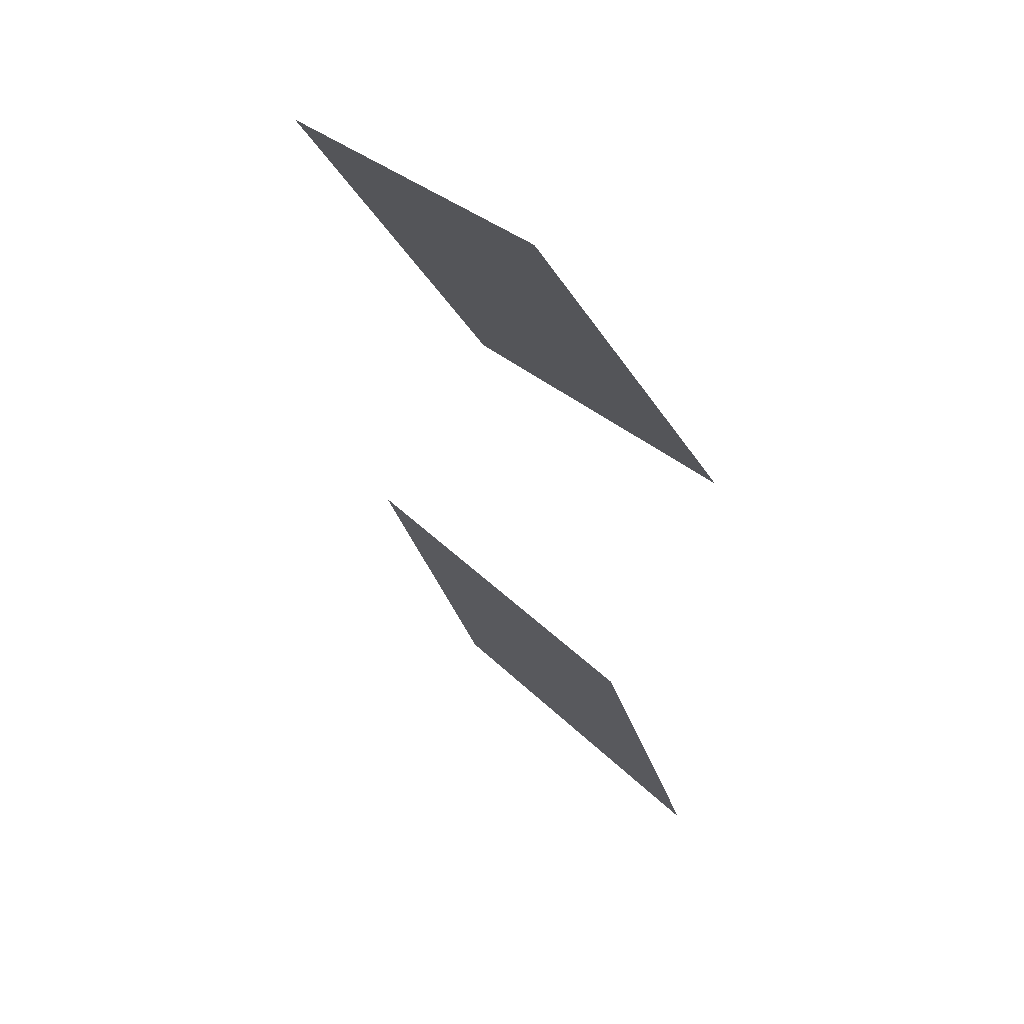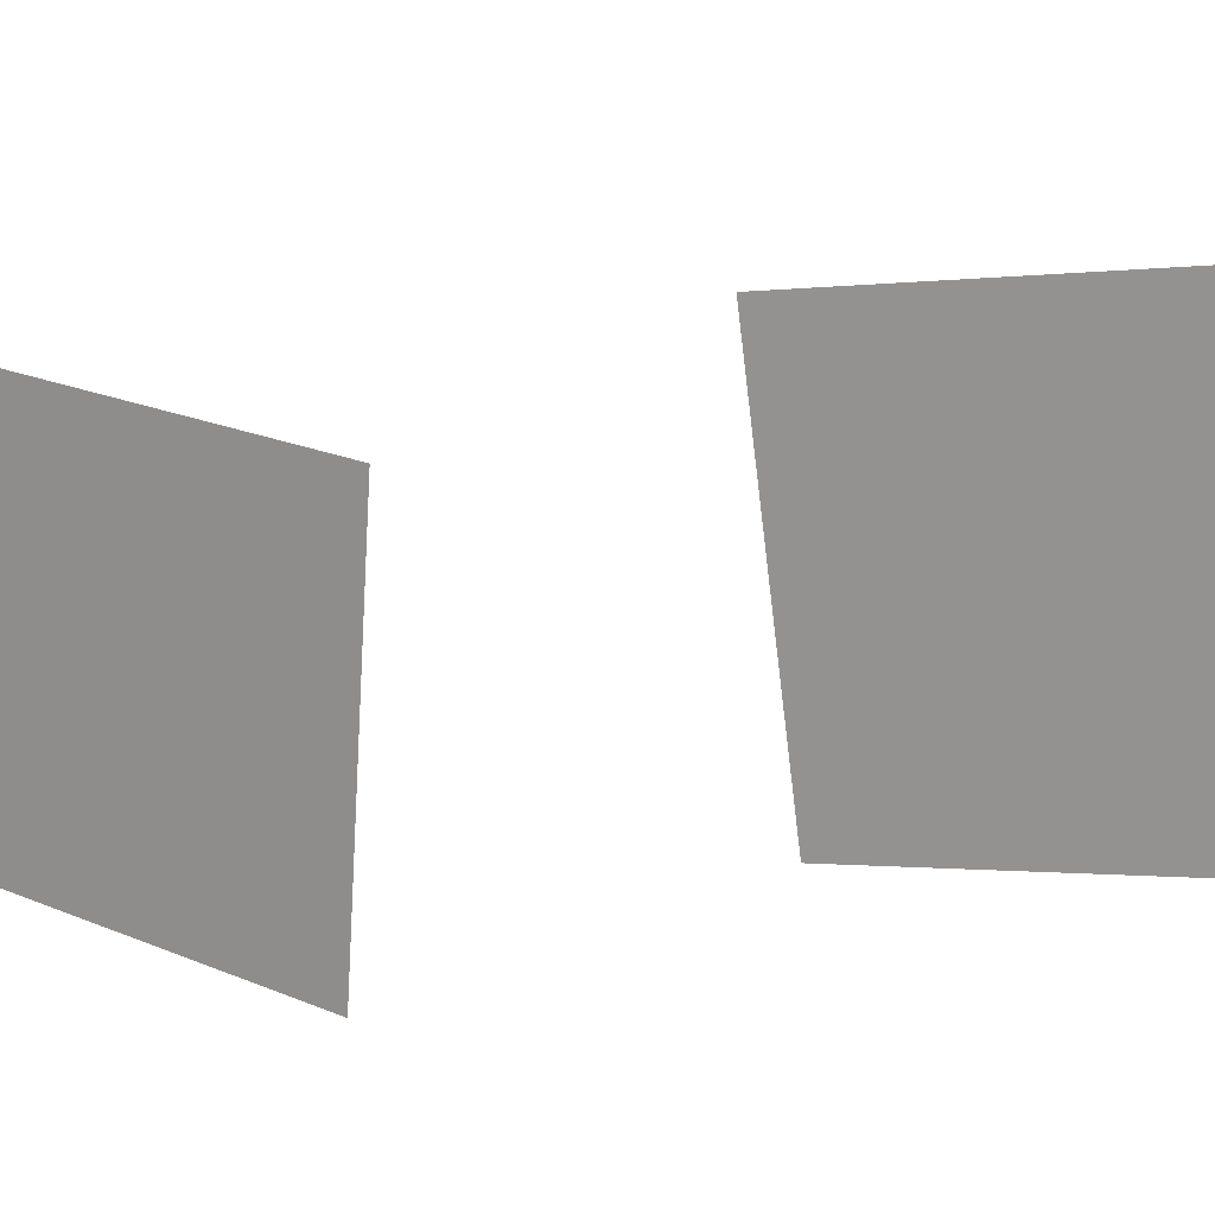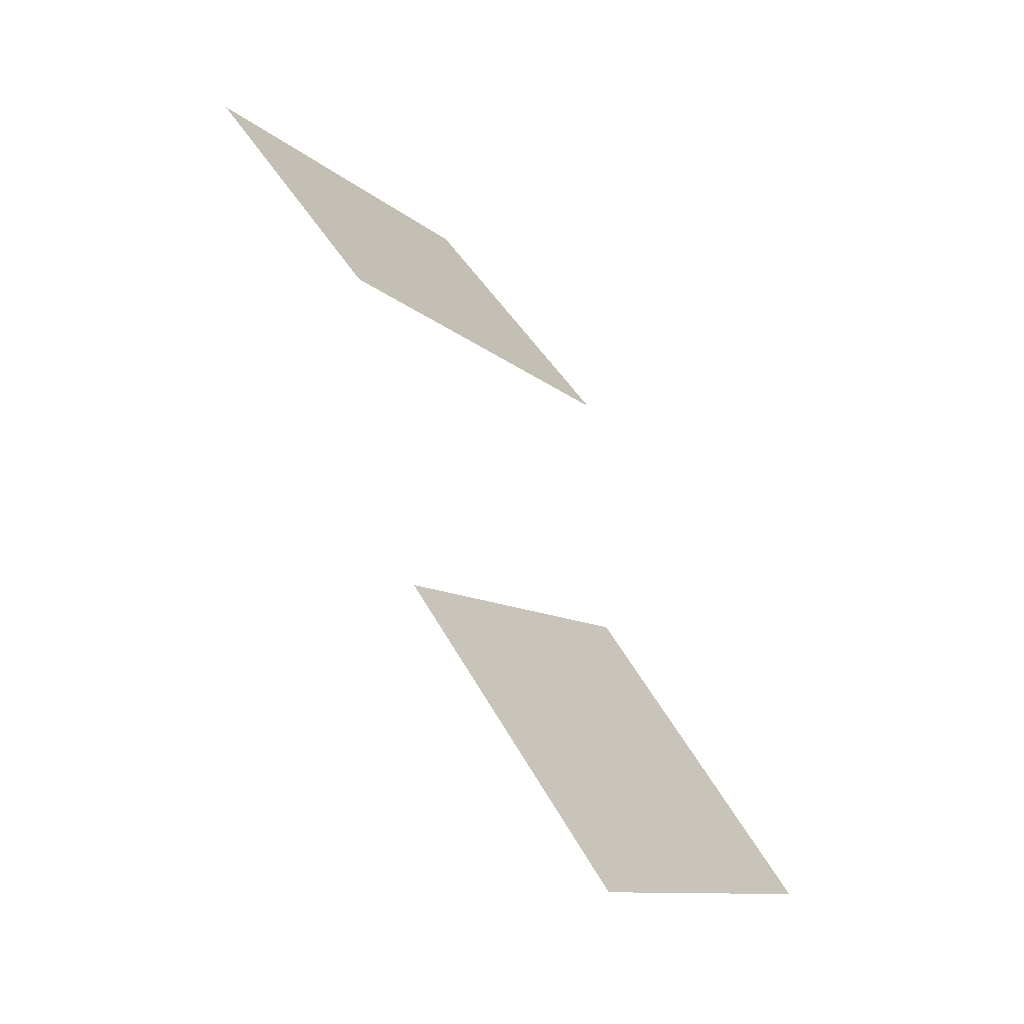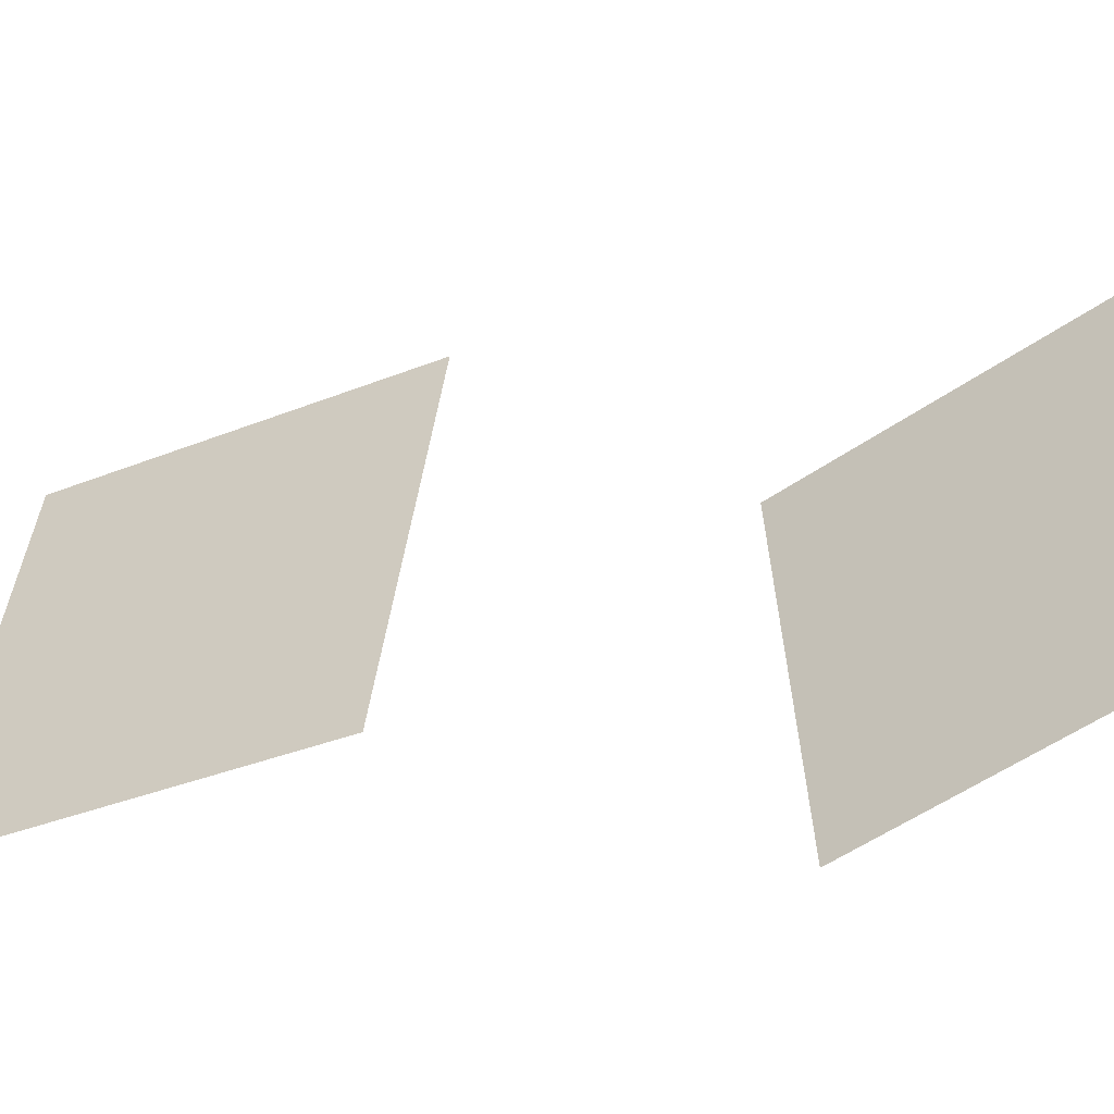
<metadata>
{"format":"obj","ext":"obj","renderer":"f3d","projection":"perspective","resolution":1024,"background":"white","views":[{"elev":30.8,"azim":-126.9,"up":"+Z"},{"elev":-72.6,"azim":86.6,"up":"+Y"},{"elev":-23.3,"azim":-50.2,"up":"+Z"},{"elev":39.3,"azim":-92.9,"up":"+Y"}]}
</metadata>
<code>
o Plano
v -1.183 0.375 0.678
v 0.7747 0.5748 1.034
v -0.7747 -0.5748 -1.034
v 1.183 -0.375 -0.678
f 1 2 4 3
o Plano.001
v -1.804 1.421 3.839
v 0.1962 1.421 3.839
v -1.804 0.2472 2.22
v 0.1962 0.2472 2.22
f 5 6 8 7

</code>
